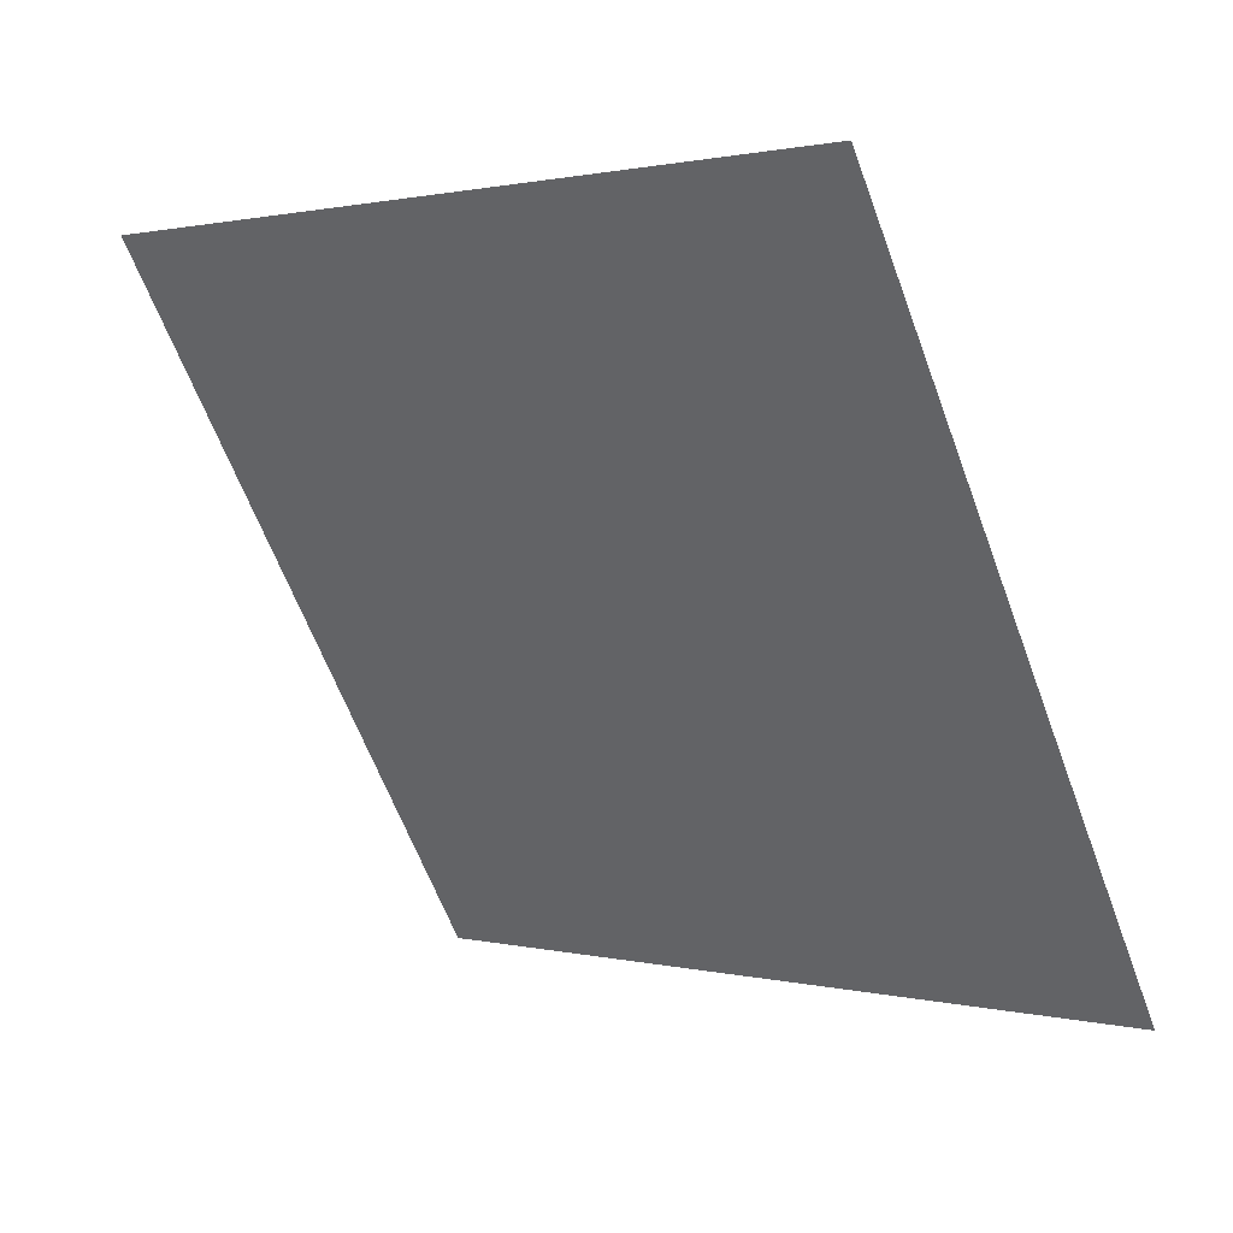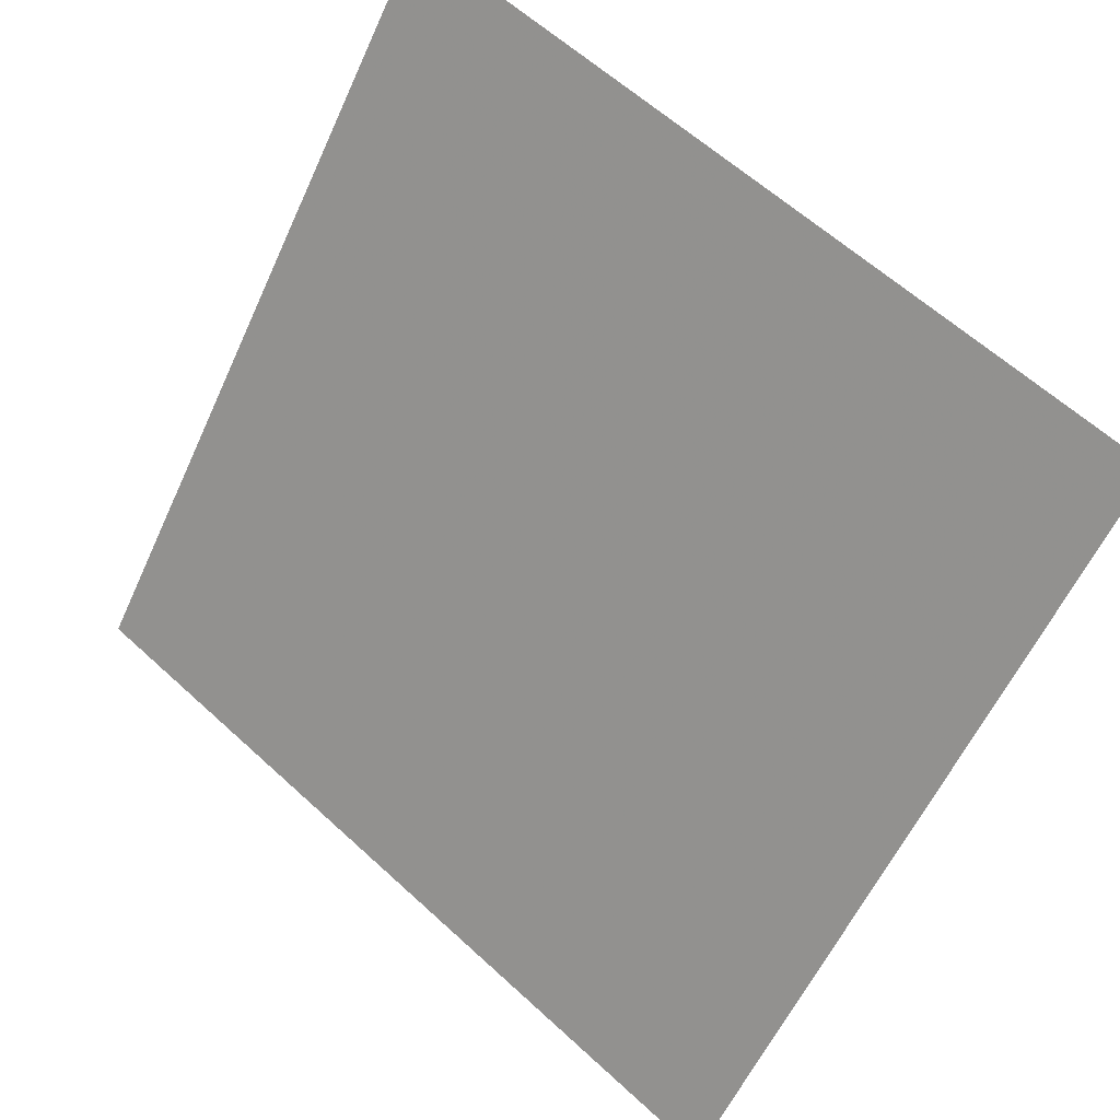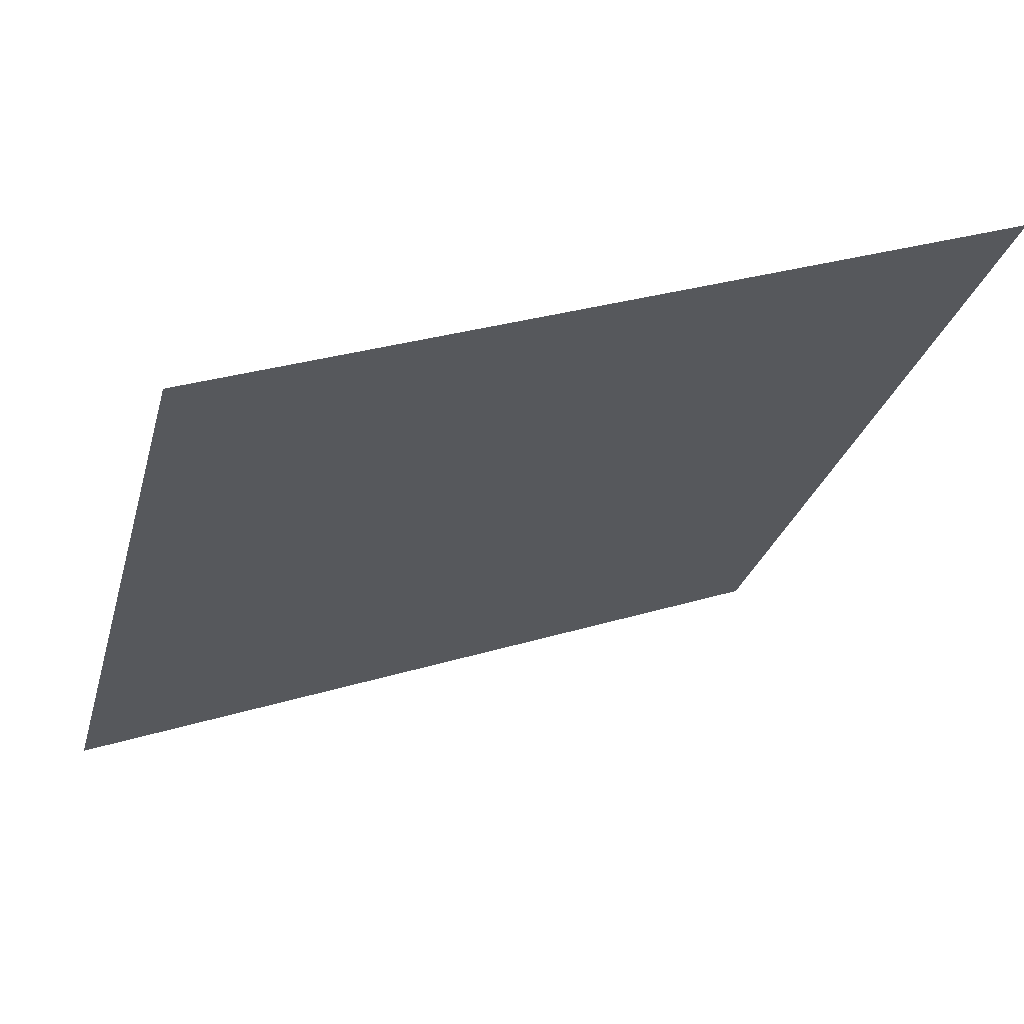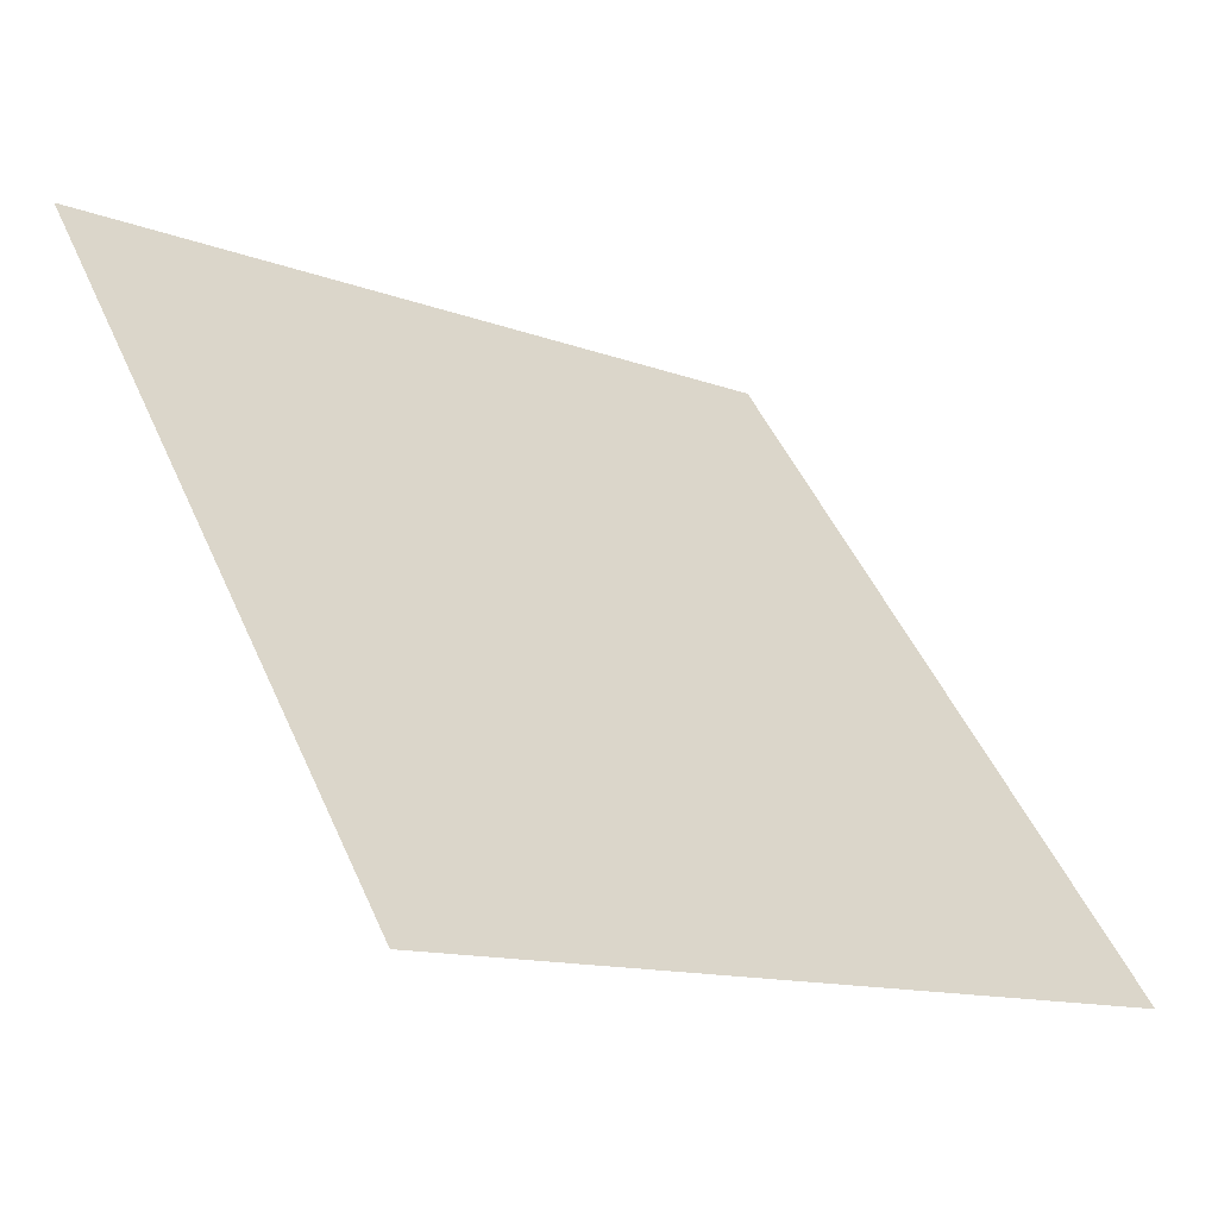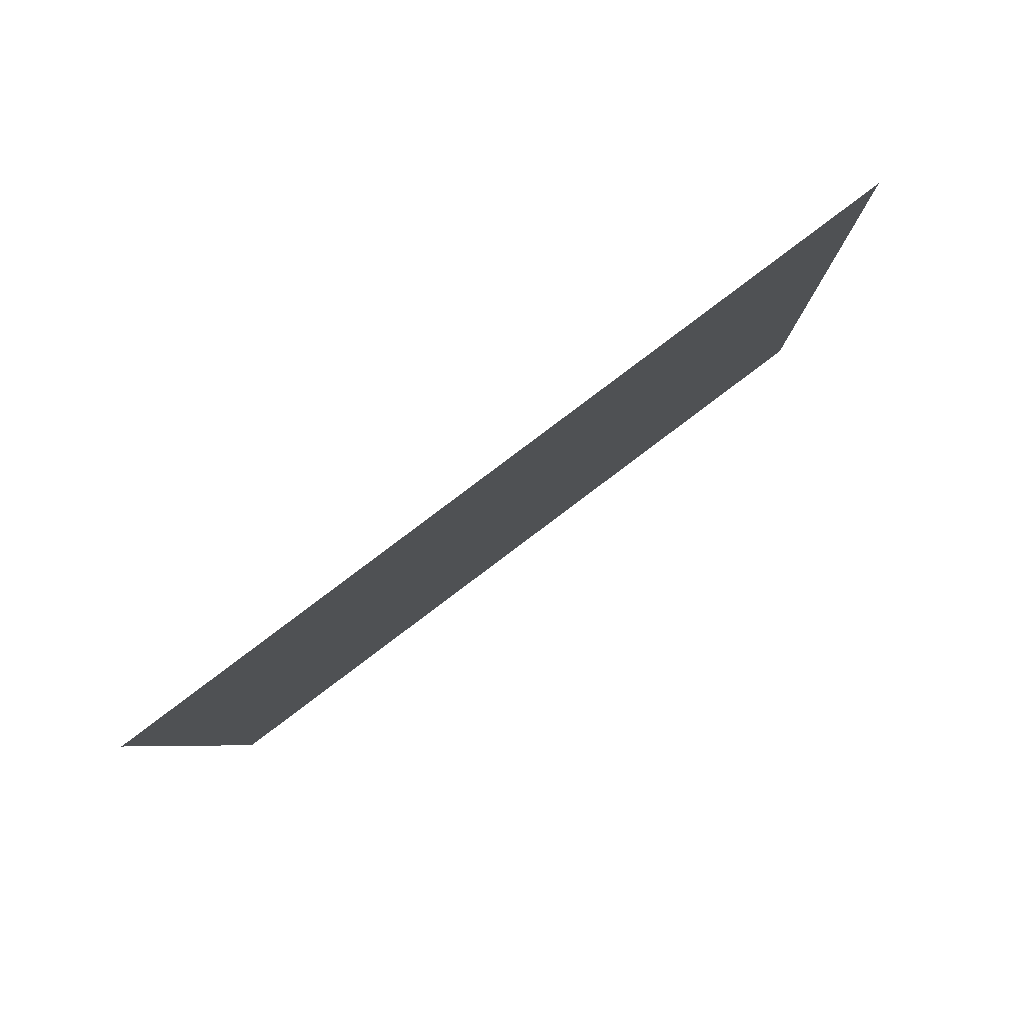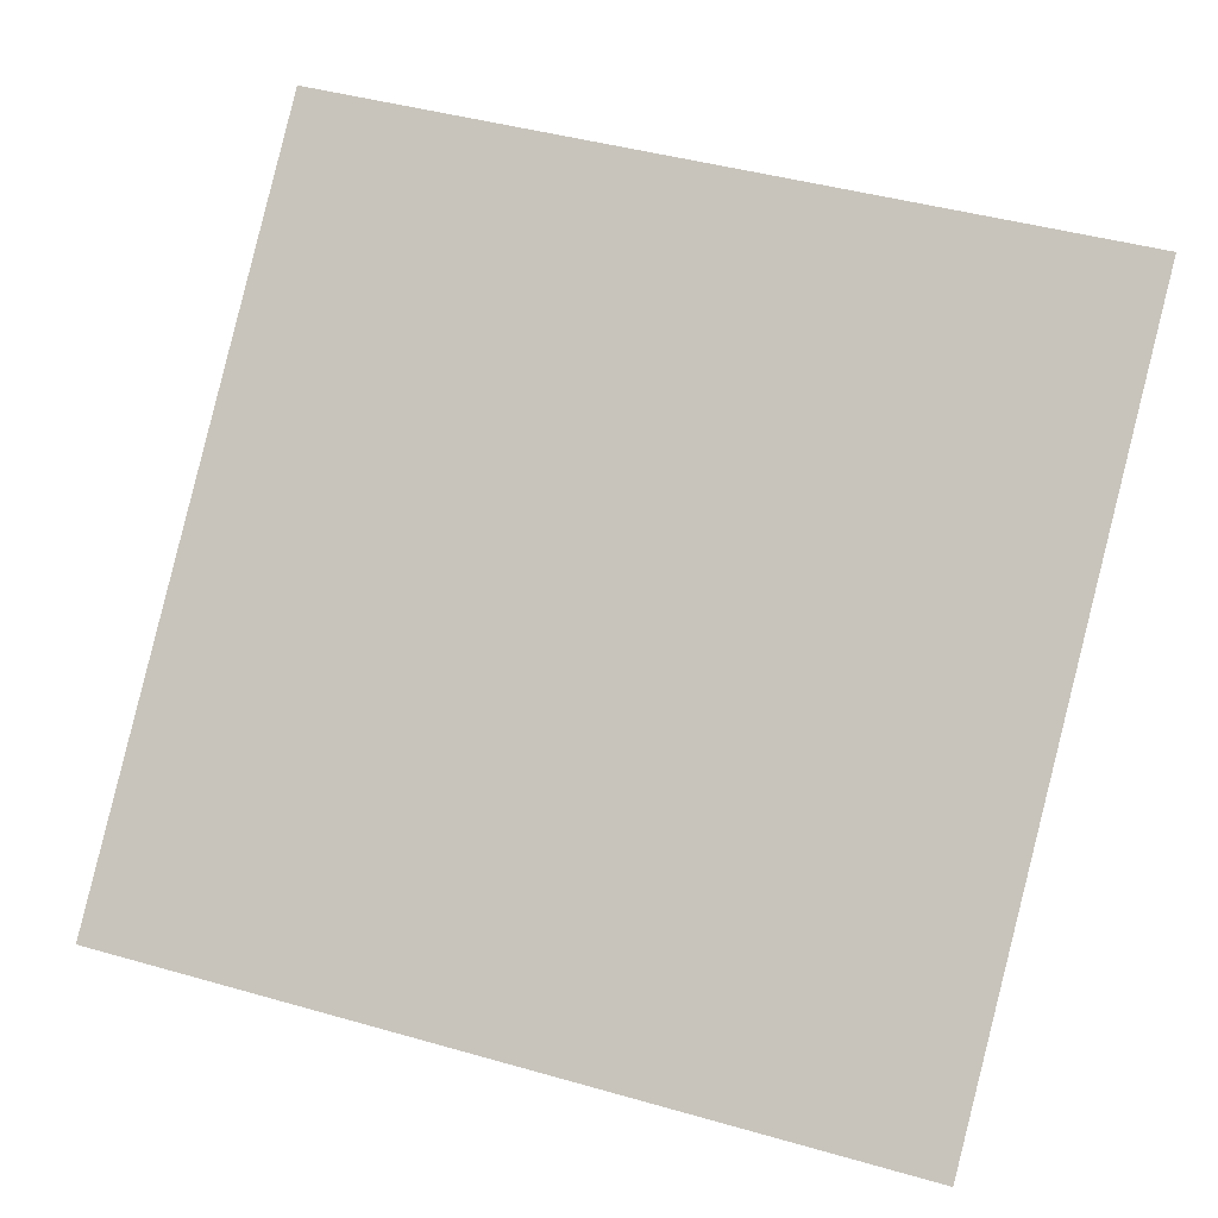
<metadata>
{"format":"obj","ext":"obj","renderer":"f3d","projection":"perspective","resolution":1024,"background":"white","views":[{"elev":-64.5,"azim":111.0,"up":"+Y"},{"elev":60.1,"azim":41.8,"up":"+Z"},{"elev":28.6,"azim":154.6,"up":"+Z"},{"elev":-11.8,"azim":-43.0,"up":"+Z"},{"elev":-4.7,"azim":-88.5,"up":"+Y"},{"elev":48.9,"azim":-161.2,"up":"+Y"}]}
</metadata>
<code>
v -0.1078 0.6902 0.3767
v -0.1143 0.6904 0.3768
v -0.1142 0.6943 0.382
v -0.1077 0.6942 0.382
f 4 3 2 1

</code>
